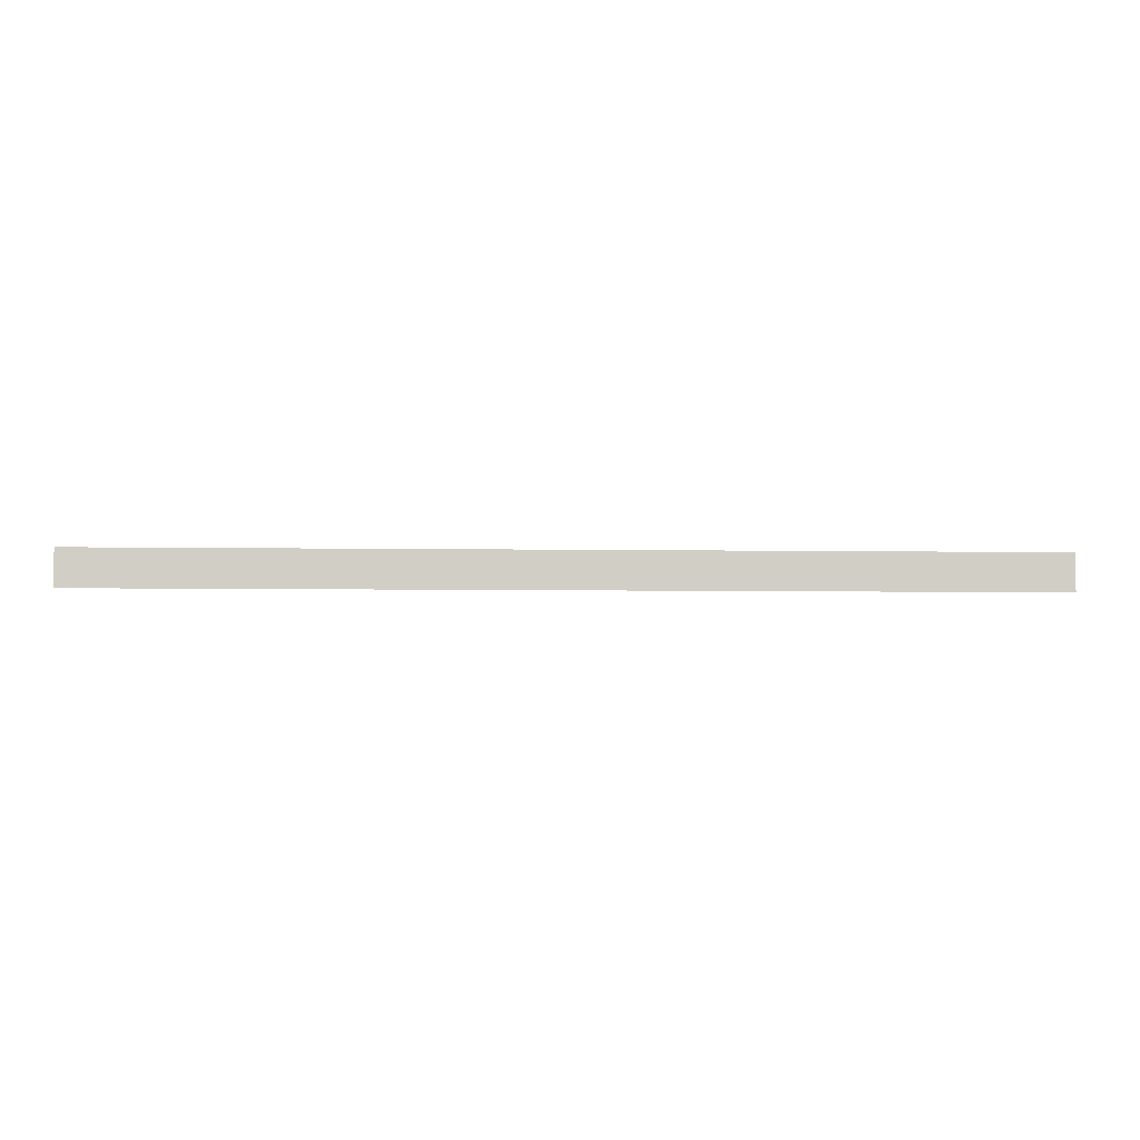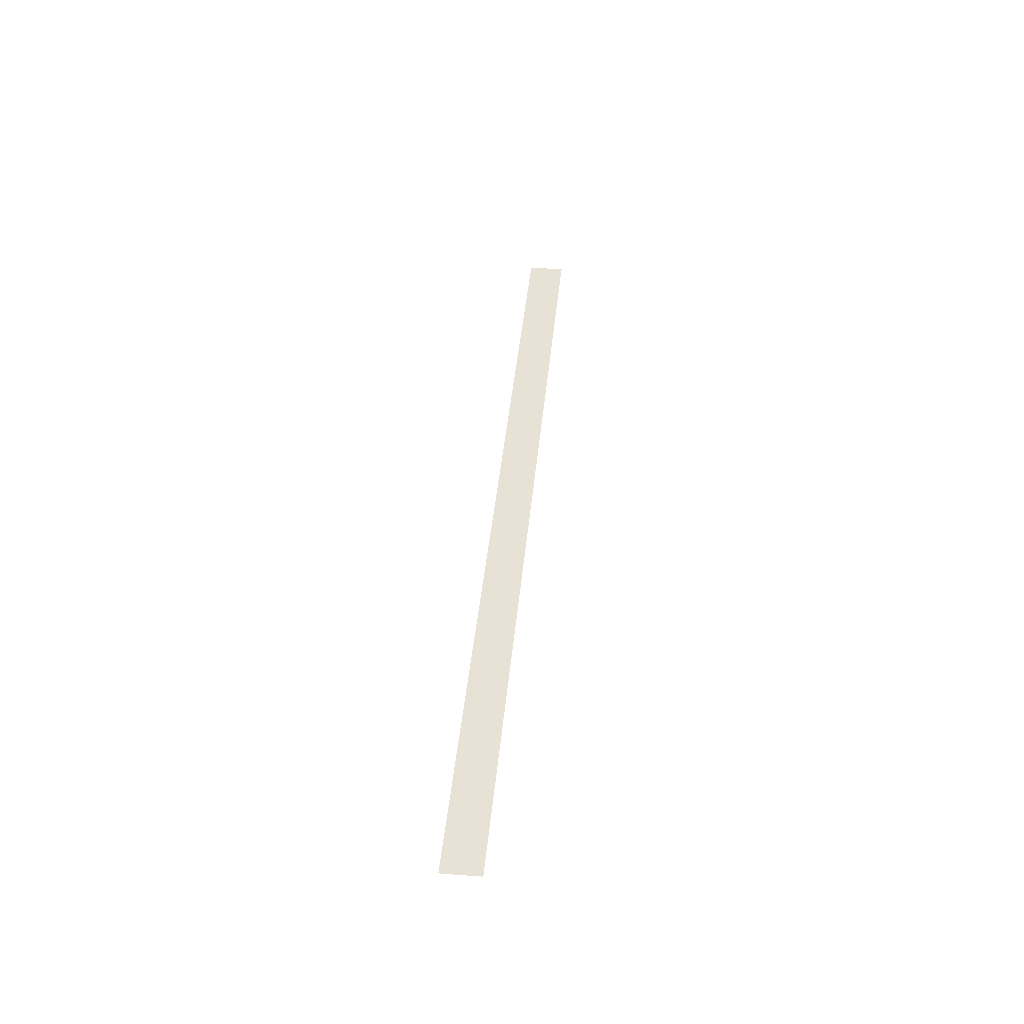
<metadata>
{"format":"obj","ext":"obj","renderer":"f3d","projection":"perspective","resolution":1024,"background":"white","views":[{"elev":-6.6,"azim":177.6,"up":"+Y"},{"elev":40.1,"azim":-84.8,"up":"+Z"}]}
</metadata>
<code>
v -100 10 0
v -100 -10 0
v -98 10 0
v -98 -10 0
v -96 10 0
v -96 -10 0
v -94 10 0
v -94 -10 0
v -92 10 0
v -92 -10 0
v -90 10 0
v -90 -10 0
v -88 10 0
v -88 -10 0
v -86 10 0
v -86 -10 0
v -84 10 0
v -84 -10 0
v -82 10 0
v -82 -10 0
v -80 10 0
v -80 -10 0
v -78 10 0
v -78 -10 0
v -76 10 0
v -76 -10 0
v -74 10 0
v -74 -10 0
v -72 10 0
v -72 -10 0
v -70 10 0
v -70 -10 0
v -68 10 0
v -68 -10 0
v -66 10 0
v -66 -10 0
v -64 10 0
v -64 -10 0
v -62 10 0
v -62 -10 0
v -60 10 0
v -60 -10 0
v -58 10 0
v -58 -10 0
v -56 10 0
v -56 -10 0
v -54 10 0
v -54 -10 0
v -52 10 0
v -52 -10 0
v -50 10 0
v -50 -10 0
v -48 10 0
v -48 -10 0
v -46 10 0
v -46 -10 0
v -44 10 0
v -44 -10 0
v -42 10 0
v -42 -10 0
v -40 10 0
v -40 -10 0
v -38 10 0
v -38 -10 0
v -36 10 0
v -36 -10 0
v -34 10 0
v -34 -10 0
v -32 10 0
v -32 -10 0
v -30 10 0
v -30 -10 0
v -28 10 0
v -28 -10 0
v -26 10 0
v -26 -10 0
v -24 10 0
v -24 -10 0
v -22 10 0
v -22 -10 0
v -20 10 0
v -20 -10 0
v -18 10 0
v -18 -10 0
v -16 10 0
v -16 -10 0
v -14 10 0
v -14 -10 0
v -12 10 0
v -12 -10 0
v -10 10 0
v -10 -10 0
v -8 10 0
v -8 -10 0
v -6 10 0
v -6 -10 0
v -4 10 0
v -4 -10 0
v -2 10 0
v -2 -10 0
v 0 10 0
v 0 -10 0
v 2 10 0
v 2 -10 0
v 4 10 0
v 4 -10 0
v 6 10 0
v 6 -10 0
v 8 10 0
v 8 -10 0
v 10 10 0
v 10 -10 0
v 12 10 0
v 12 -10 0
v 14 10 0
v 14 -10 0
v 16 10 0
v 16 -10 0
v 18 10 0
v 18 -10 0
v 20 10 0
v 20 -10 0
v 22 10 0
v 22 -10 0
v 24 10 0
v 24 -10 0
v 26 10 0
v 26 -10 0
v 28 10 0
v 28 -10 0
v 30 10 0
v 30 -10 0
v 32 10 0
v 32 -10 0
v 34 10 0
v 34 -10 0
v 36 10 0
v 36 -10 0
v 38 10 0
v 38 -10 0
v 40 10 0
v 40 -10 0
v 42 10 0
v 42 -10 0
v 44 10 0
v 44 -10 0
v 46 10 0
v 46 -10 0
v 48 10 0
v 48 -10 0
v 50 10 0
v 50 -10 0
v 52 10 0
v 52 -10 0
v 54 10 0
v 54 -10 0
v 56 10 0
v 56 -10 0
v 58 10 0
v 58 -10 0
v 60 10 0
v 60 -10 0
v 62 10 0
v 62 -10 0
v 64 10 0
v 64 -10 0
v 66 10 0
v 66 -10 0
v 68 10 0
v 68 -10 0
v 70 10 0
v 70 -10 0
v 72 10 0
v 72 -10 0
v 74 10 0
v 74 -10 0
v 76 10 0
v 76 -10 0
v 78 10 0
v 78 -10 0
v 80 10 0
v 80 -10 0
v 82 10 0
v 82 -10 0
v 84 10 0
v 84 -10 0
v 86 10 0
v 86 -10 0
v 88 10 0
v 88 -10 0
v 90 10 0
v 90 -10 0
v 92 10 0
v 92 -10 0
v 94 10 0
v 94 -10 0
v 96 10 0
v 96 -10 0
v 98 10 0
v 98 -10 0
v 100 10 0
v 100 -10 0
v 102 10 0
v 102 -10 0
v 104 10 0
v 104 -10 0
v 106 10 0
v 106 -10 0
v 108 10 0
v 108 -10 0
v 110 10 0
v 110 -10 0
v 112 10 0
v 112 -10 0
v 114 10 0
v 114 -10 0
v 116 10 0
v 116 -10 0
v 118 10 0
v 118 -10 0
v 120 10 0
v 120 -10 0
v 122 10 0
v 122 -10 0
v 124 10 0
v 124 -10 0
v 126 10 0
v 126 -10 0
v 128 10 0
v 128 -10 0
v 130 10 0
v 130 -10 0
v 132 10 0
v 132 -10 0
v 134 10 0
v 134 -10 0
v 136 10 0
v 136 -10 0
v 138 10 0
v 138 -10 0
v 140 10 0
v 140 -10 0
v 142 10 0
v 142 -10 0
v 144 10 0
v 144 -10 0
v 146 10 0
v 146 -10 0
v 148 10 0
v 148 -10 0
v 150 10 0
v 150 -10 0
v 152 10 0
v 152 -10 0
v 154 10 0
v 154 -10 0
v 156 10 0
v 156 -10 0
v 158 10 0
v 158 -10 0
v 160 10 0
v 160 -10 0
v 162 10 0
v 162 -10 0
v 164 10 0
v 164 -10 0
v 166 10 0
v 166 -10 0
v 168 10 0
v 168 -10 0
v 170 10 0
v 170 -10 0
v 172 10 0
v 172 -10 0
v 174 10 0
v 174 -10 0
v 176 10 0
v 176 -10 0
v 178 10 0
v 178 -10 0
v 180 10 0
v 180 -10 0
v 182 10 0
v 182 -10 0
v 184 10 0
v 184 -10 0
v 186 10 0
v 186 -10 0
v 188 10 0
v 188 -10 0
v 190 10 0
v 190 -10 0
v 192 10 0
v 192 -10 0
v 194 10 0
v 194 -10 0
v 196 10 0
v 196 -10 0
v 198 10 0
v 198 -10 0
v 200 10 0
v 200 -10 0
v 202 10 0
v 202 -10 0
v 204 10 0
v 204 -10 0
v 206 10 0
v 206 -10 0
v 208 10 0
v 208 -10 0
v 210 10 0
v 210 -10 0
v 212 10 0
v 212 -10 0
v 214 10 0
v 214 -10 0
v 216 10 0
v 216 -10 0
v 218 10 0
v 218 -10 0
v 220 10 0
v 220 -10 0
v 222 10 0
v 222 -10 0
v 224 10 0
v 224 -10 0
v 226 10 0
v 226 -10 0
v 228 10 0
v 228 -10 0
v 230 10 0
v 230 -10 0
v 232 10 0
v 232 -10 0
v 234 10 0
v 234 -10 0
v 236 10 0
v 236 -10 0
v 238 10 0
v 238 -10 0
v 240 10 0
v 240 -10 0
v 242 10 0
v 242 -10 0
v 244 10 0
v 244 -10 0
v 246 10 0
v 246 -10 0
v 248 10 0
v 248 -10 0
v 250 10 0
v 250 -10 0
v 252 10 0
v 252 -10 0
v 254 10 0
v 254 -10 0
v 256 10 0
v 256 -10 0
v 258 10 0
v 258 -10 0
v 260 10 0
v 260 -10 0
v 262 10 0
v 262 -10 0
v 264 10 0
v 264 -10 0
v 266 10 0
v 266 -10 0
v 268 10 0
v 268 -10 0
v 270 10 0
v 270 -10 0
v 272 10 0
v 272 -10 0
v 274 10 0
v 274 -10 0
v 276 10 0
v 276 -10 0
v 278 10 0
v 278 -10 0
v 280 10 0
v 280 -10 0
v 282 10 0
v 282 -10 0
v 284 10 0
v 284 -10 0
v 286 10 0
v 286 -10 0
v 288 10 0
v 288 -10 0
v 290 10 0
v 290 -10 0
v 292 10 0
v 292 -10 0
v 294 10 0
v 294 -10 0
v 296 10 0
v 296 -10 0
v 298 10 0
v 298 -10 0
v 300 10 0
v 300 -10 0
v 302 10 0
v 302 -10 0
v 304 10 0
v 304 -10 0
v 306 10 0
v 306 -10 0
v 308 10 0
v 308 -10 0
v 310 10 0
v 310 -10 0
v 312 10 0
v 312 -10 0
v 314 10 0
v 314 -10 0
v 316 10 0
v 316 -10 0
v 318 10 0
v 318 -10 0
v 320 10 0
v 320 -10 0
v 322 10 0
v 322 -10 0
v 324 10 0
v 324 -10 0
v 326 10 0
v 326 -10 0
v 328 10 0
v 328 -10 0
v 330 10 0
v 330 -10 0
v 332 10 0
v 332 -10 0
v 334 10 0
v 334 -10 0
v 336 10 0
v 336 -10 0
v 338 10 0
v 338 -10 0
v 340 10 0
v 340 -10 0
v 342 10 0
v 342 -10 0
v 344 10 0
v 344 -10 0
v 346 10 0
v 346 -10 0
v 348 10 0
v 348 -10 0
v 350 10 0
v 350 -10 0
v 352 10 0
v 352 -10 0
v 354 10 0
v 354 -10 0
v 356 10 0
v 356 -10 0
v 358 10 0
v 358 -10 0
v 360 10 0
v 360 -10 0
v 362 10 0
v 362 -10 0
v 364 10 0
v 364 -10 0
v 366 10 0
v 366 -10 0
v 368 10 0
v 368 -10 0
v 370 10 0
v 370 -10 0
v 372 10 0
v 372 -10 0
v 374 10 0
v 374 -10 0
v 376 10 0
v 376 -10 0
v 378 10 0
v 378 -10 0
v 380 10 0
v 380 -10 0
v 382 10 0
v 382 -10 0
v 384 10 0
v 384 -10 0
v 386 10 0
v 386 -10 0
v 388 10 0
v 388 -10 0
v 390 10 0
v 390 -10 0
v 392 10 0
v 392 -10 0
v 394 10 0
v 394 -10 0
v 396 10 0
v 396 -10 0
v 398 10 0
v 398 -10 0
v 400 10 0
v 400 -10 0
g g1
f 1 2 4 3
f 3 4 6 5
f 5 6 8 7
f 7 8 10 9
f 9 10 12 11
f 11 12 14 13
f 13 14 16 15
f 15 16 18 17
f 17 18 20 19
f 19 20 22 21
f 21 22 24 23
f 23 24 26 25
f 25 26 28 27
f 27 28 30 29
f 29 30 32 31
f 31 32 34 33
f 33 34 36 35
f 35 36 38 37
f 37 38 40 39
f 39 40 42 41
f 41 42 44 43
f 43 44 46 45
f 45 46 48 47
f 47 48 50 49
f 49 50 52 51
f 51 52 54 53
f 53 54 56 55
f 55 56 58 57
f 57 58 60 59
f 59 60 62 61
f 61 62 64 63
f 63 64 66 65
f 65 66 68 67
f 67 68 70 69
f 69 70 72 71
f 71 72 74 73
f 73 74 76 75
f 75 76 78 77
f 77 78 80 79
f 79 80 82 81
f 81 82 84 83
f 83 84 86 85
f 85 86 88 87
f 87 88 90 89
f 89 90 92 91
f 91 92 94 93
f 93 94 96 95
f 95 96 98 97
f 97 98 100 99
f 99 100 102 101
f 101 102 104 103
f 103 104 106 105
f 105 106 108 107
f 107 108 110 109
f 109 110 112 111
f 111 112 114 113
f 113 114 116 115
f 115 116 118 117
f 117 118 120 119
f 119 120 122 121
f 121 122 124 123
f 123 124 126 125
f 125 126 128 127
f 127 128 130 129
f 129 130 132 131
f 131 132 134 133
f 133 134 136 135
f 135 136 138 137
f 137 138 140 139
f 139 140 142 141
f 141 142 144 143
f 143 144 146 145
f 145 146 148 147
f 147 148 150 149
f 149 150 152 151
f 151 152 154 153
f 153 154 156 155
f 155 156 158 157
f 157 158 160 159
f 159 160 162 161
f 161 162 164 163
f 163 164 166 165
f 165 166 168 167
f 167 168 170 169
f 169 170 172 171
f 171 172 174 173
f 173 174 176 175
f 175 176 178 177
f 177 178 180 179
f 179 180 182 181
f 181 182 184 183
f 183 184 186 185
f 185 186 188 187
f 187 188 190 189
f 189 190 192 191
f 191 192 194 193
f 193 194 196 195
f 195 196 198 197
f 197 198 200 199
f 199 200 202 201
f 201 202 204 203
f 203 204 206 205
f 205 206 208 207
f 207 208 210 209
f 209 210 212 211
f 211 212 214 213
f 213 214 216 215
f 215 216 218 217
f 217 218 220 219
f 219 220 222 221
f 221 222 224 223
f 223 224 226 225
f 225 226 228 227
f 227 228 230 229
f 229 230 232 231
f 231 232 234 233
f 233 234 236 235
f 235 236 238 237
f 237 238 240 239
f 239 240 242 241
f 241 242 244 243
f 243 244 246 245
f 245 246 248 247
f 247 248 250 249
f 249 250 252 251
f 251 252 254 253
f 253 254 256 255
f 255 256 258 257
f 257 258 260 259
f 259 260 262 261
f 261 262 264 263
f 263 264 266 265
f 265 266 268 267
f 267 268 270 269
f 269 270 272 271
f 271 272 274 273
f 273 274 276 275
f 275 276 278 277
f 277 278 280 279
f 279 280 282 281
f 281 282 284 283
f 283 284 286 285
f 285 286 288 287
f 287 288 290 289
f 289 290 292 291
f 291 292 294 293
f 293 294 296 295
f 295 296 298 297
f 297 298 300 299
f 299 300 302 301
f 301 302 304 303
f 303 304 306 305
f 305 306 308 307
f 307 308 310 309
f 309 310 312 311
f 311 312 314 313
f 313 314 316 315
f 315 316 318 317
f 317 318 320 319
f 319 320 322 321
f 321 322 324 323
f 323 324 326 325
f 325 326 328 327
f 327 328 330 329
f 329 330 332 331
f 331 332 334 333
f 333 334 336 335
f 335 336 338 337
f 337 338 340 339
f 339 340 342 341
f 341 342 344 343
f 343 344 346 345
f 345 346 348 347
f 347 348 350 349
f 349 350 352 351
f 351 352 354 353
f 353 354 356 355
f 355 356 358 357
f 357 358 360 359
f 359 360 362 361
f 361 362 364 363
f 363 364 366 365
f 365 366 368 367
f 367 368 370 369
f 369 370 372 371
f 371 372 374 373
f 373 374 376 375
f 375 376 378 377
f 377 378 380 379
f 379 380 382 381
f 381 382 384 383
f 383 384 386 385
f 385 386 388 387
f 387 388 390 389
f 389 390 392 391
f 391 392 394 393
f 393 394 396 395
f 395 396 398 397
f 397 398 400 399
f 399 400 402 401
f 401 402 404 403
f 403 404 406 405
f 405 406 408 407
f 407 408 410 409
f 409 410 412 411
f 411 412 414 413
f 413 414 416 415
f 415 416 418 417
f 417 418 420 419
f 419 420 422 421
f 421 422 424 423
f 423 424 426 425
f 425 426 428 427
f 427 428 430 429
f 429 430 432 431
f 431 432 434 433
f 433 434 436 435
f 435 436 438 437
f 437 438 440 439
f 439 440 442 441
f 441 442 444 443
f 443 444 446 445
f 445 446 448 447
f 447 448 450 449
f 449 450 452 451
f 451 452 454 453
f 453 454 456 455
f 455 456 458 457
f 457 458 460 459
f 459 460 462 461
f 461 462 464 463
f 463 464 466 465
f 465 466 468 467
f 467 468 470 469
f 469 470 472 471
f 471 472 474 473
f 473 474 476 475
f 475 476 478 477
f 477 478 480 479
f 479 480 482 481
f 481 482 484 483
f 483 484 486 485
f 485 486 488 487
f 487 488 490 489
f 489 490 492 491
f 491 492 494 493
f 493 494 496 495
f 495 496 498 497
f 497 498 500 499
f 499 500 502 501
g g2
g g3
g g4

</code>
